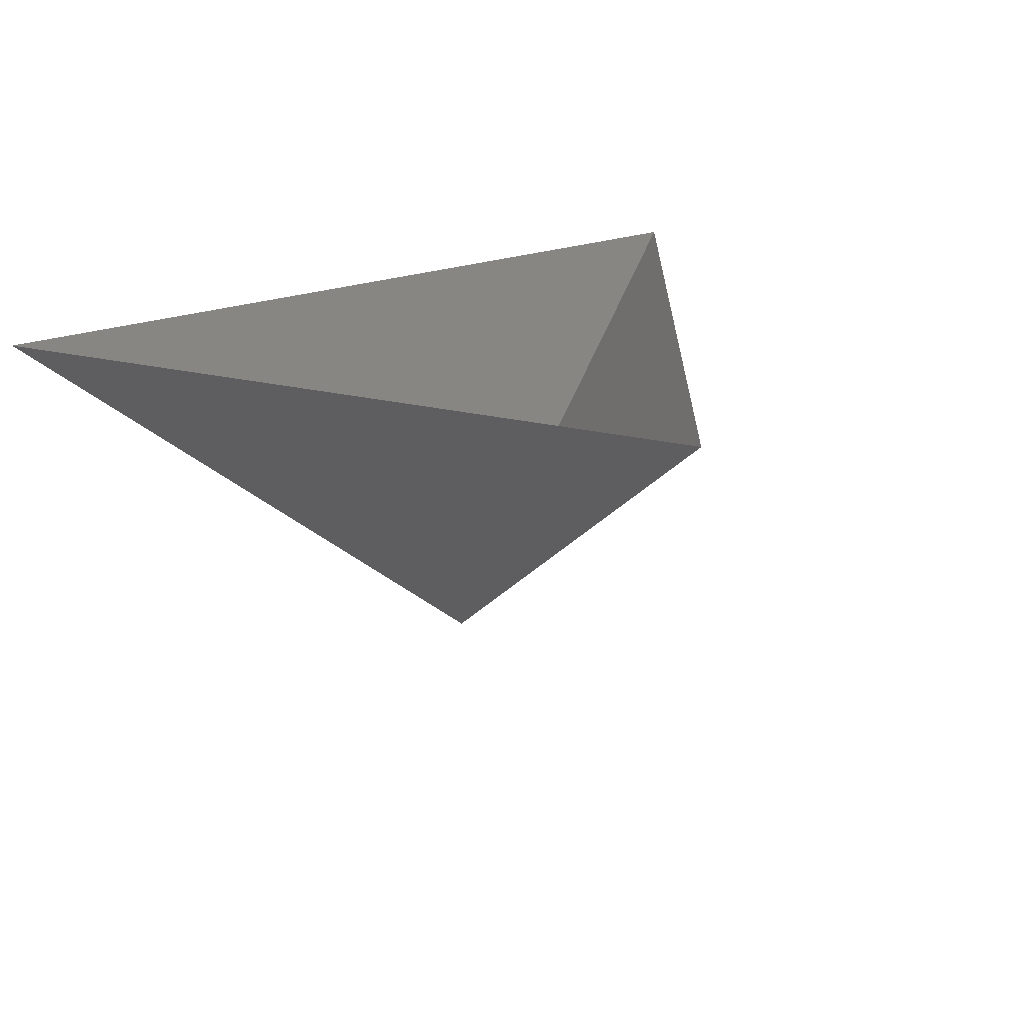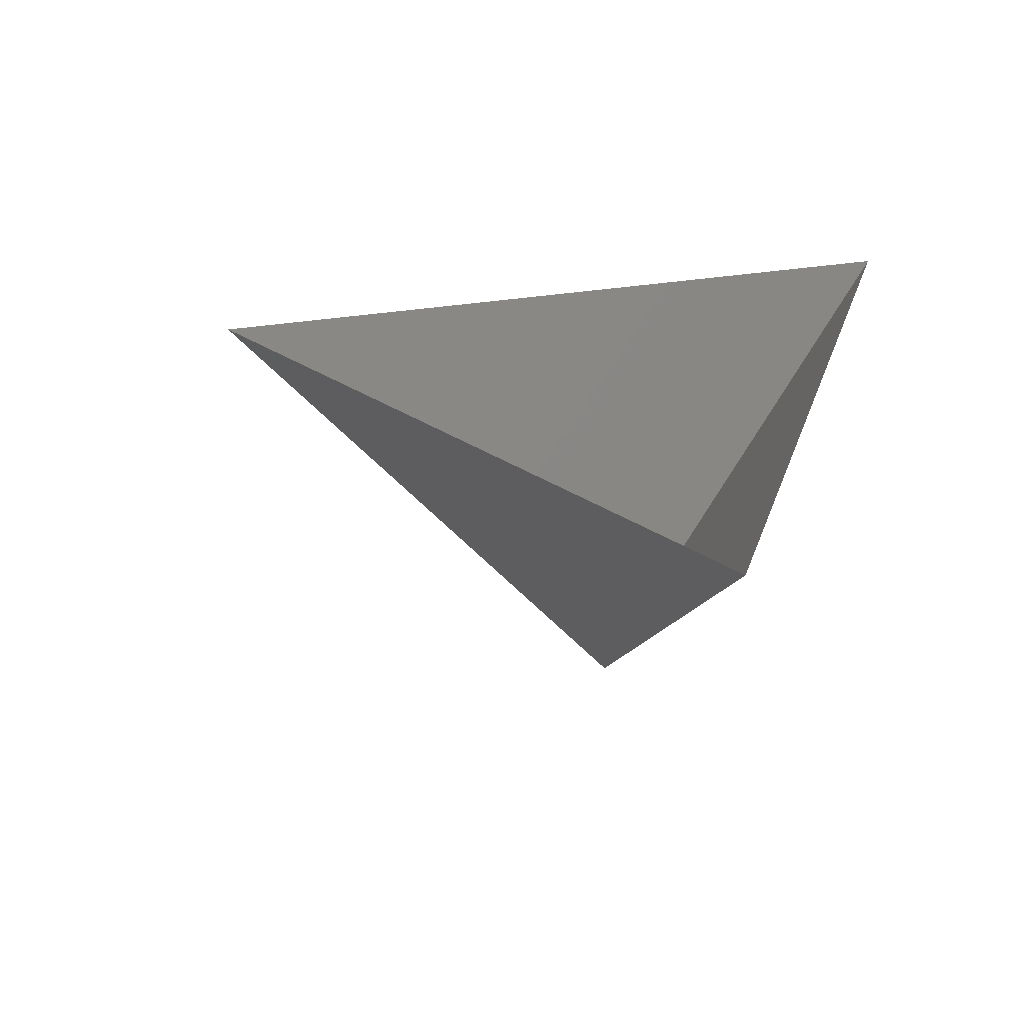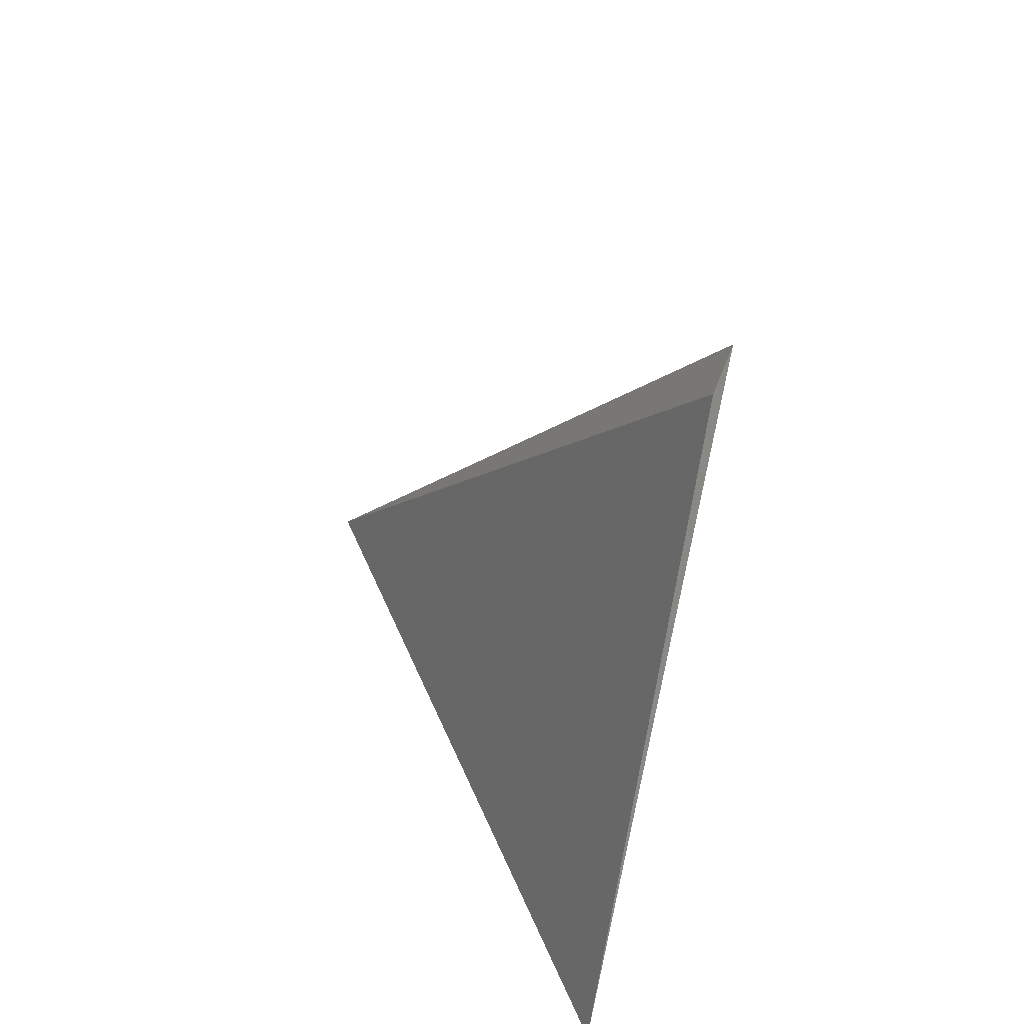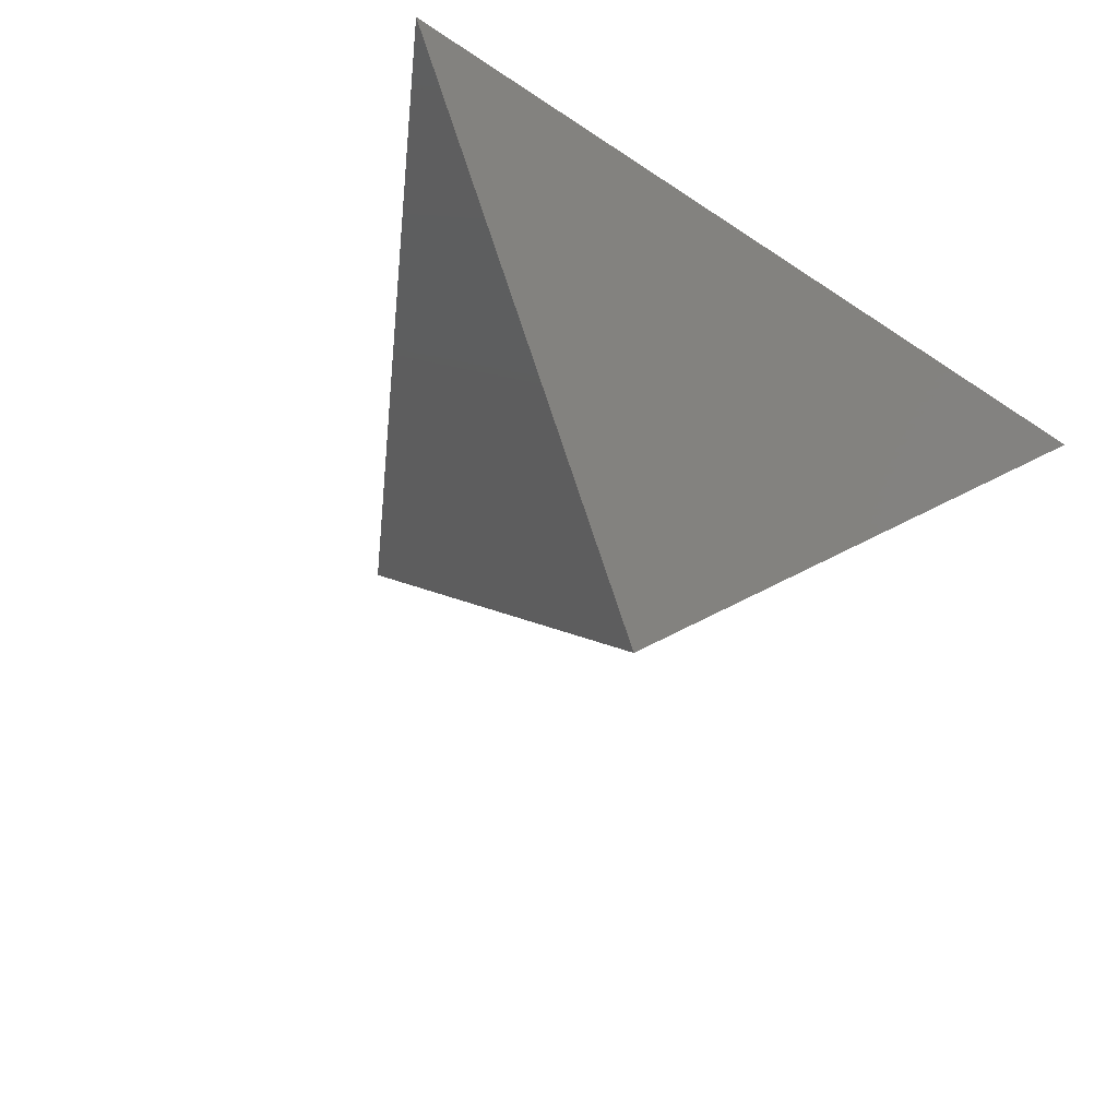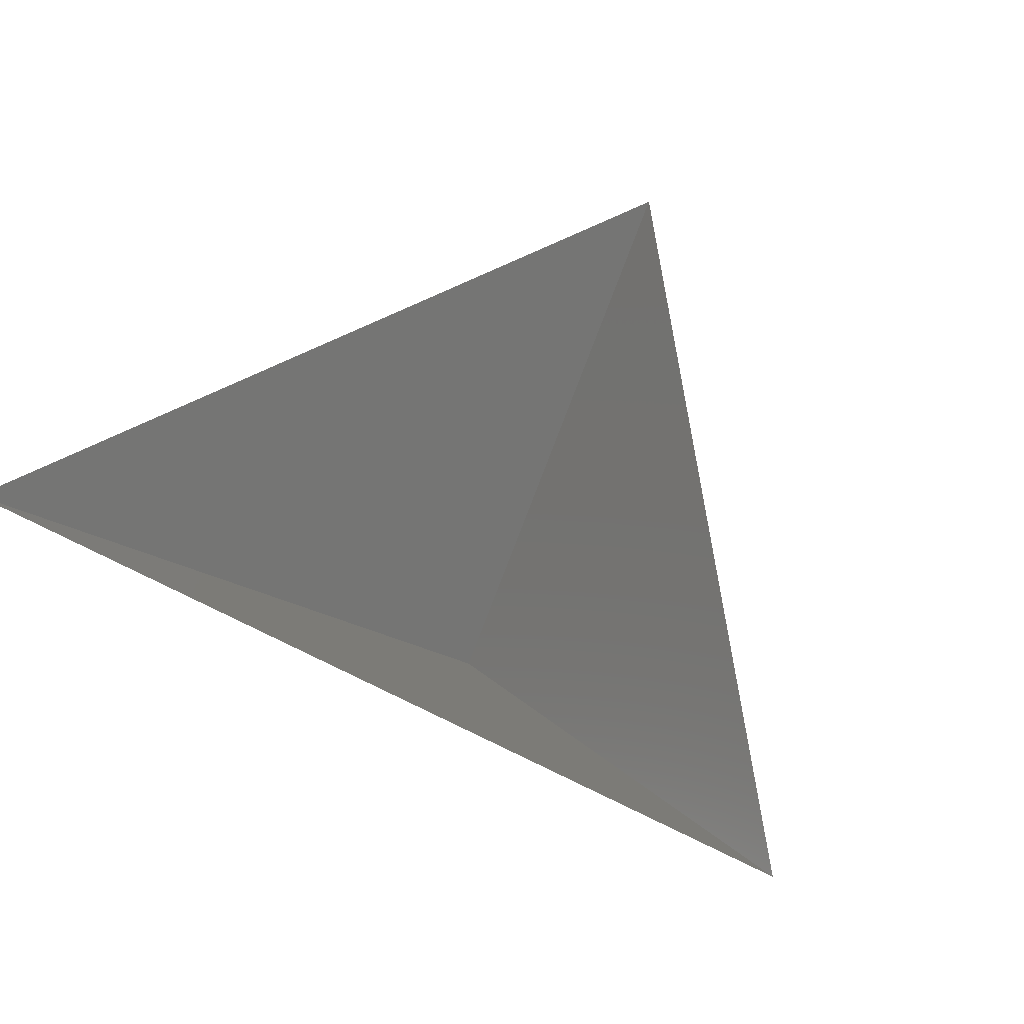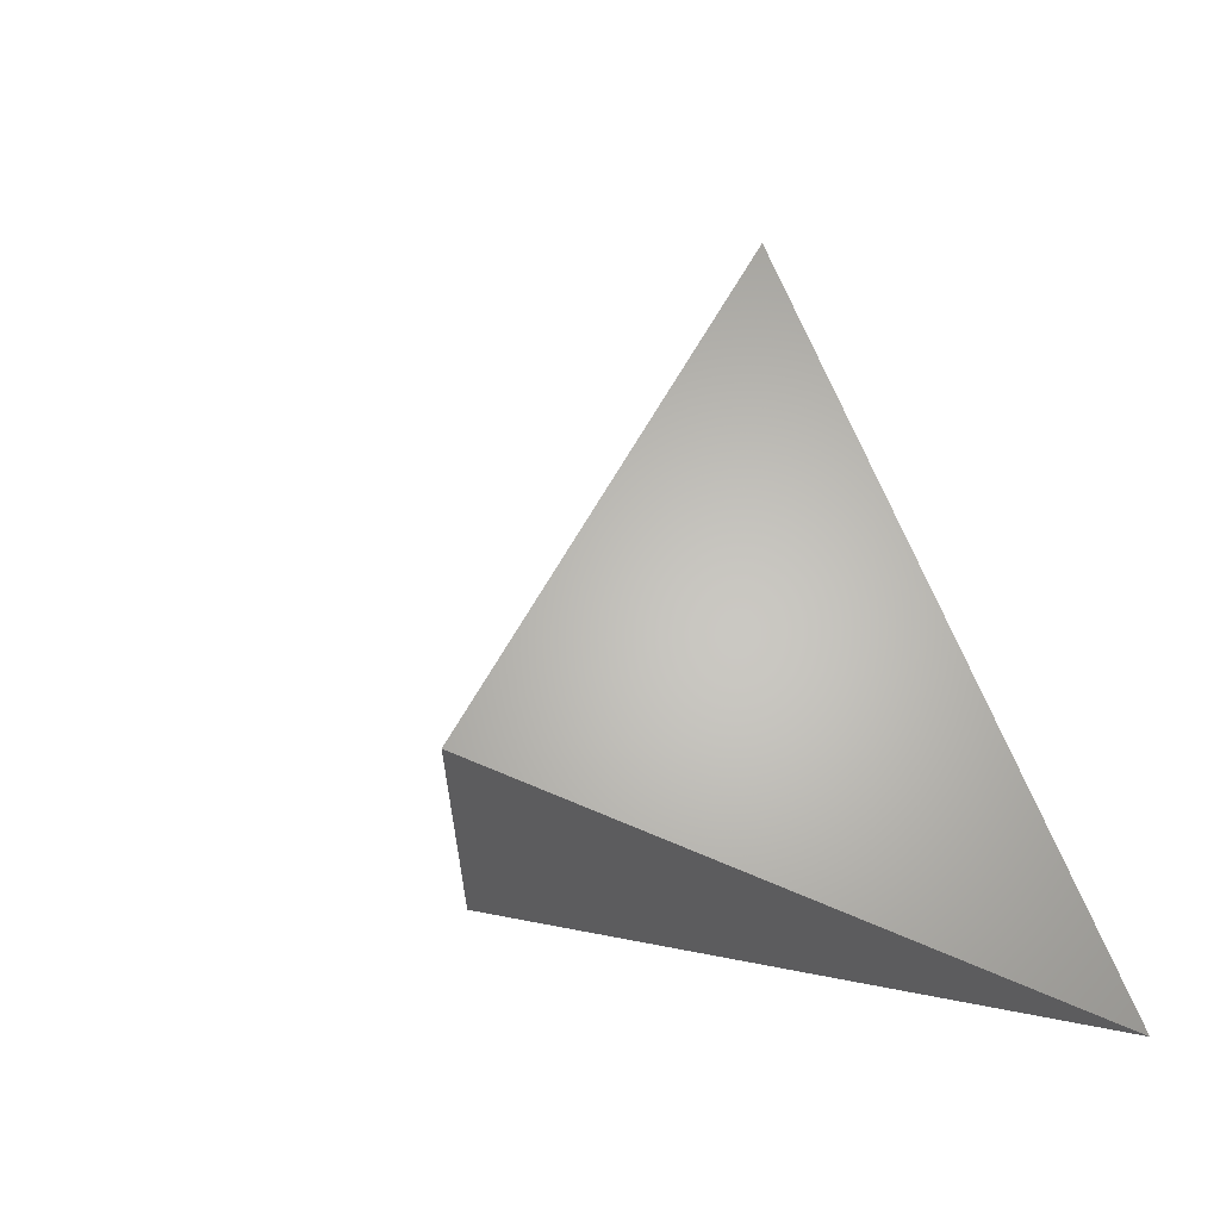
<metadata>
{"format":"stl","ext":"stl","renderer":"f3d","projection":"perspective","resolution":1024,"background":"white","views":[{"elev":22.8,"azim":146.8,"up":"+Z"},{"elev":25.3,"azim":-74.2,"up":"+Z"},{"elev":64.6,"azim":-77.2,"up":"+Y"},{"elev":-39.3,"azim":-39.8,"up":"+Z"},{"elev":59.3,"azim":27.5,"up":"+Z"},{"elev":2.0,"azim":-130.9,"up":"+Y"}]}
</metadata>
<code>
# stl→obj: 4 verts, 3 faces
v -5 -17 37.6
v 7 -17 37.6
v 1 -14 32.6
v 1 -8 37.6
f 1 2 3
f 2 4 3
f 4 1 3

</code>
